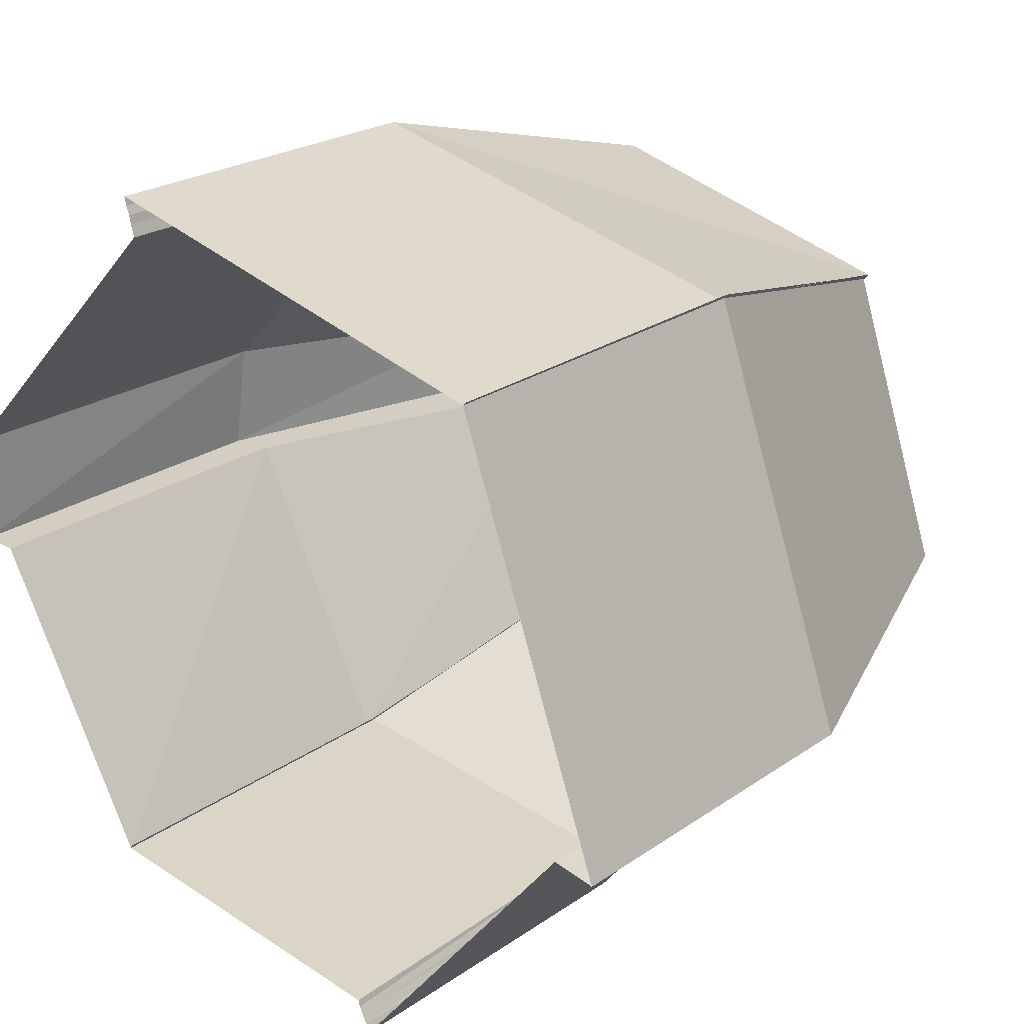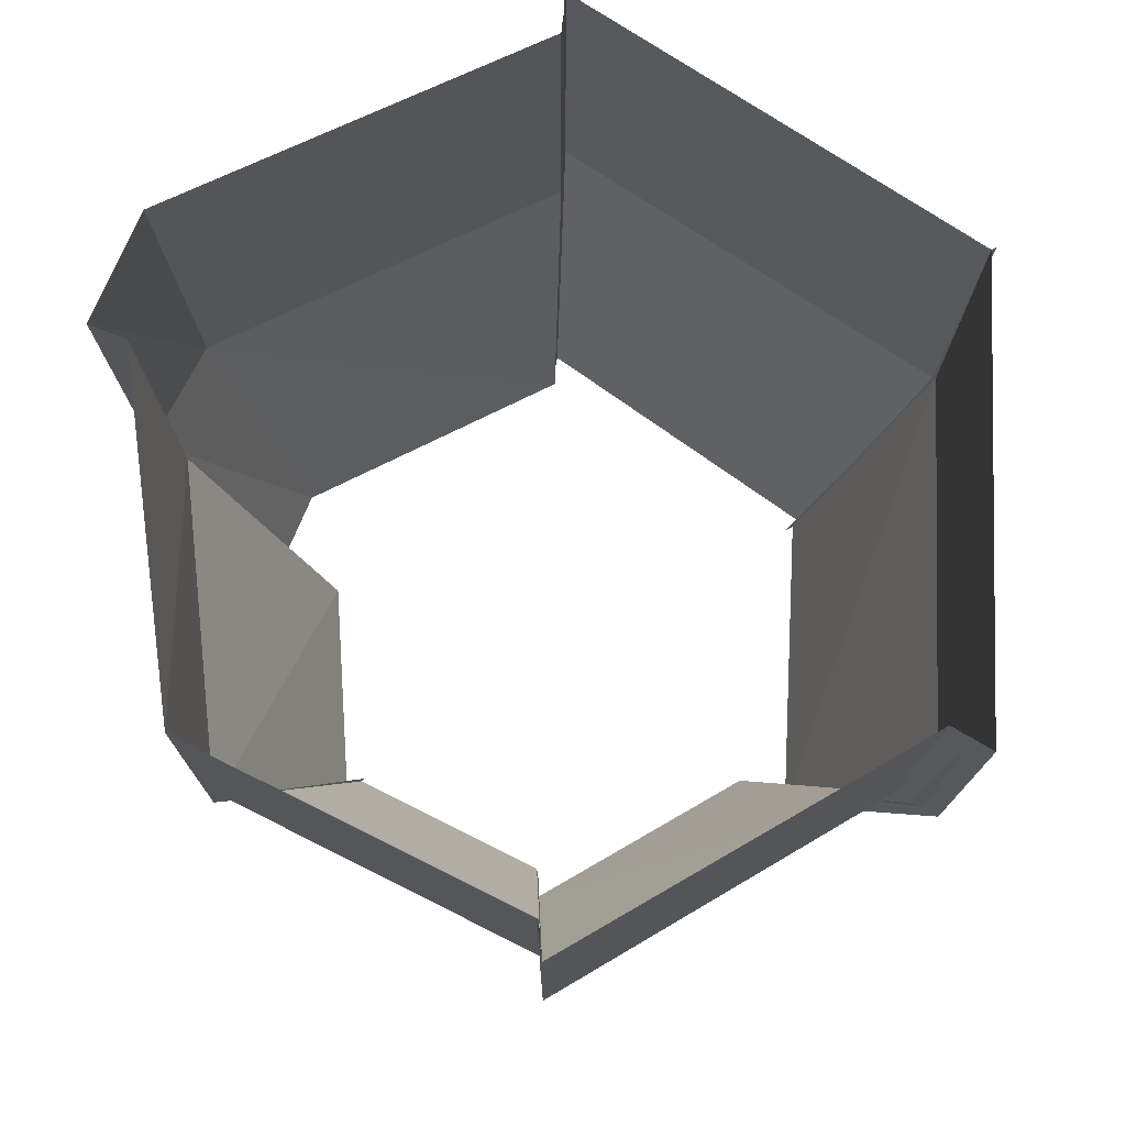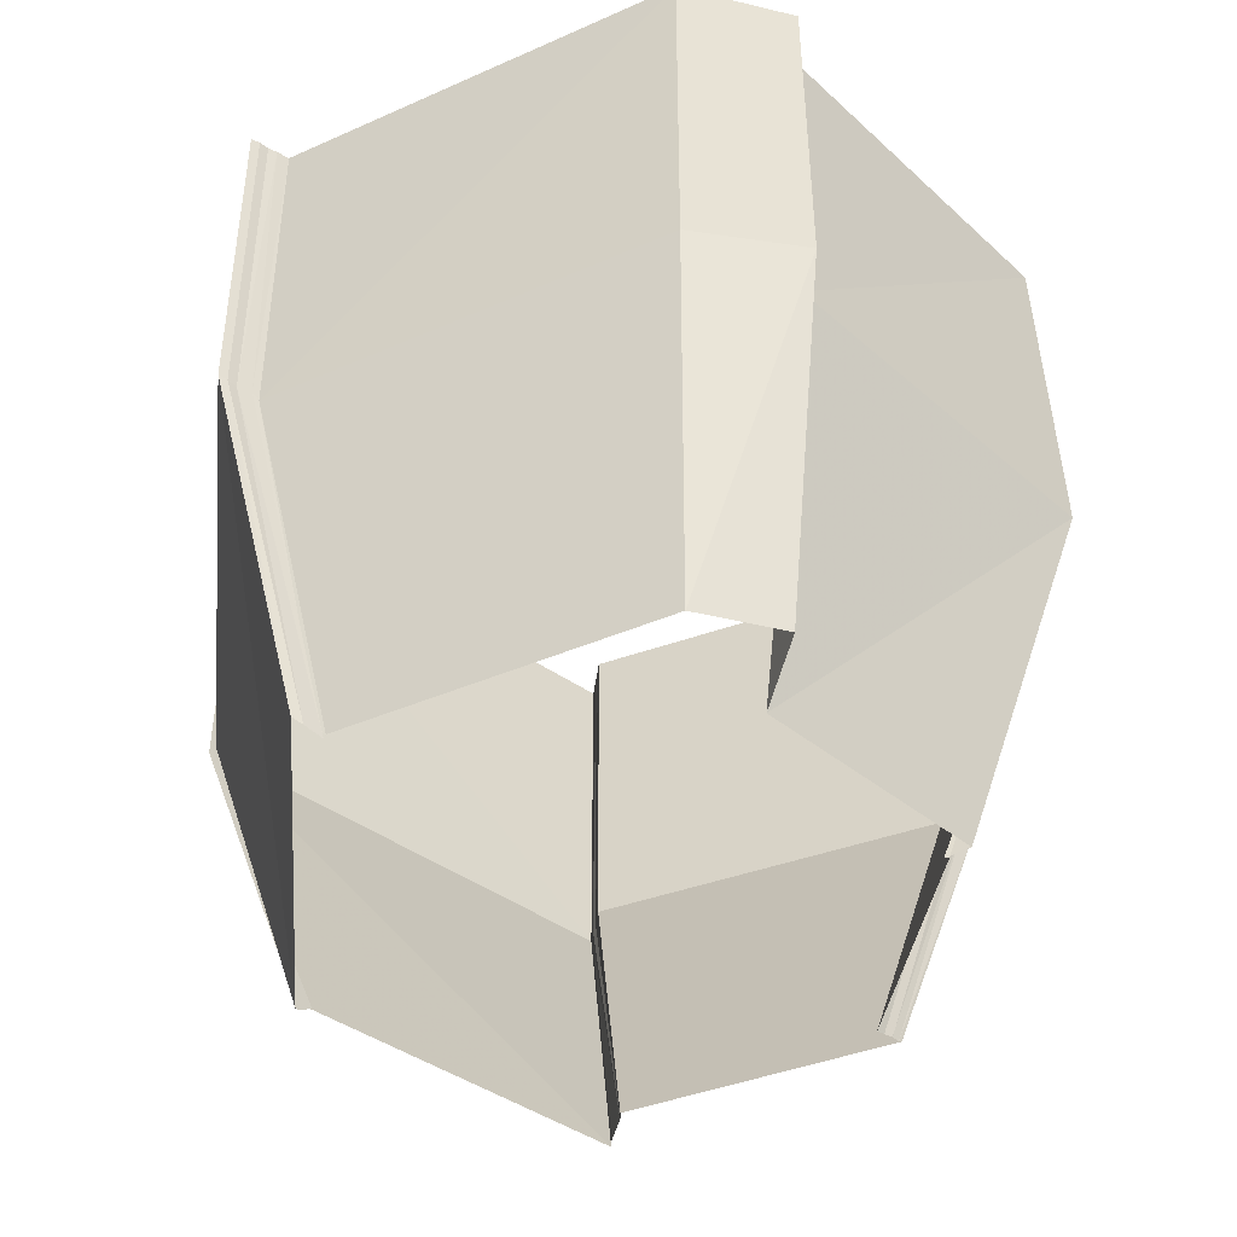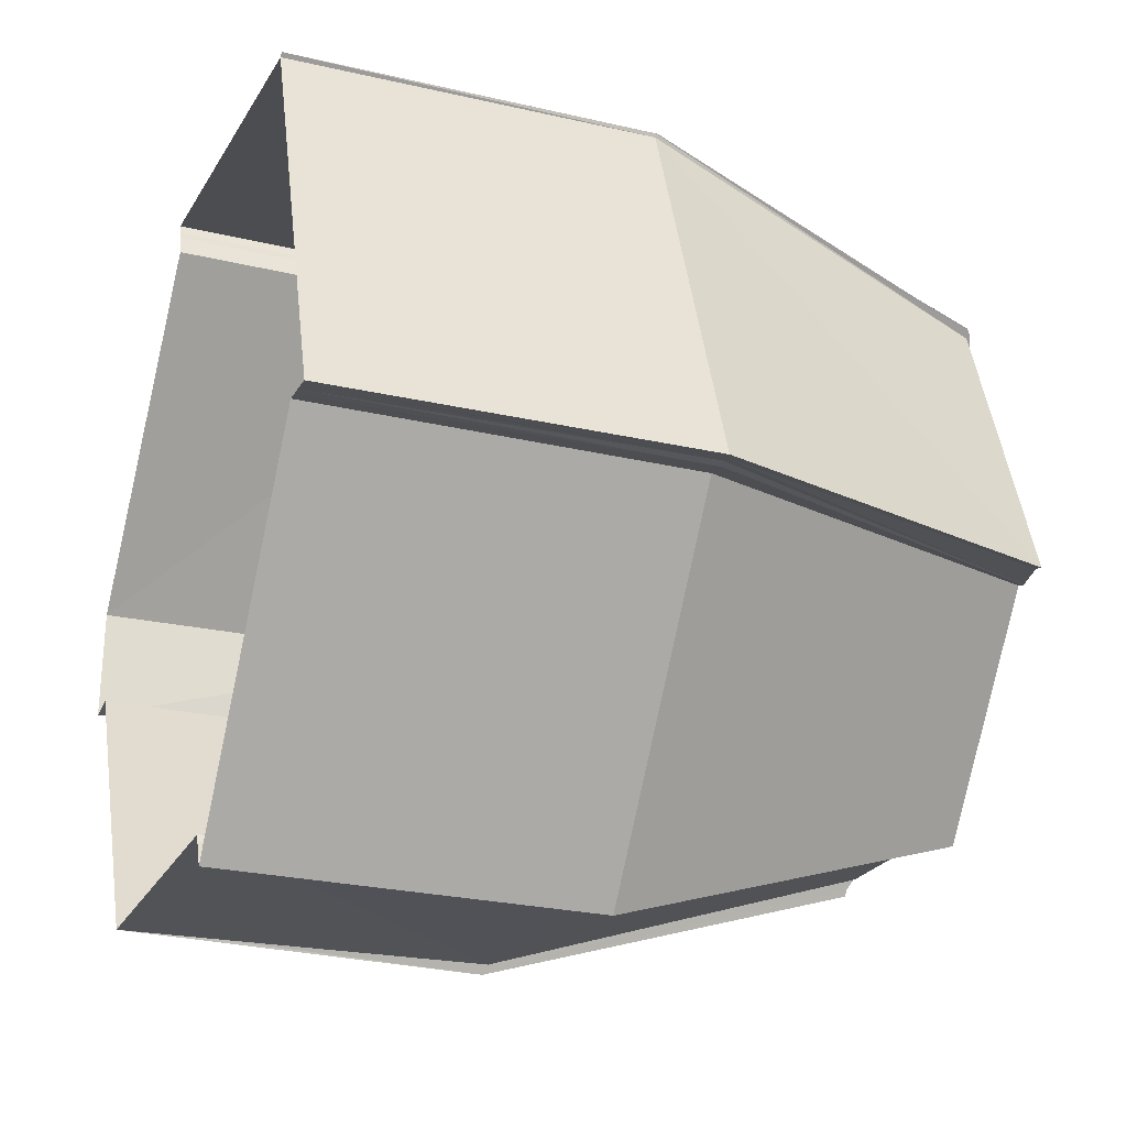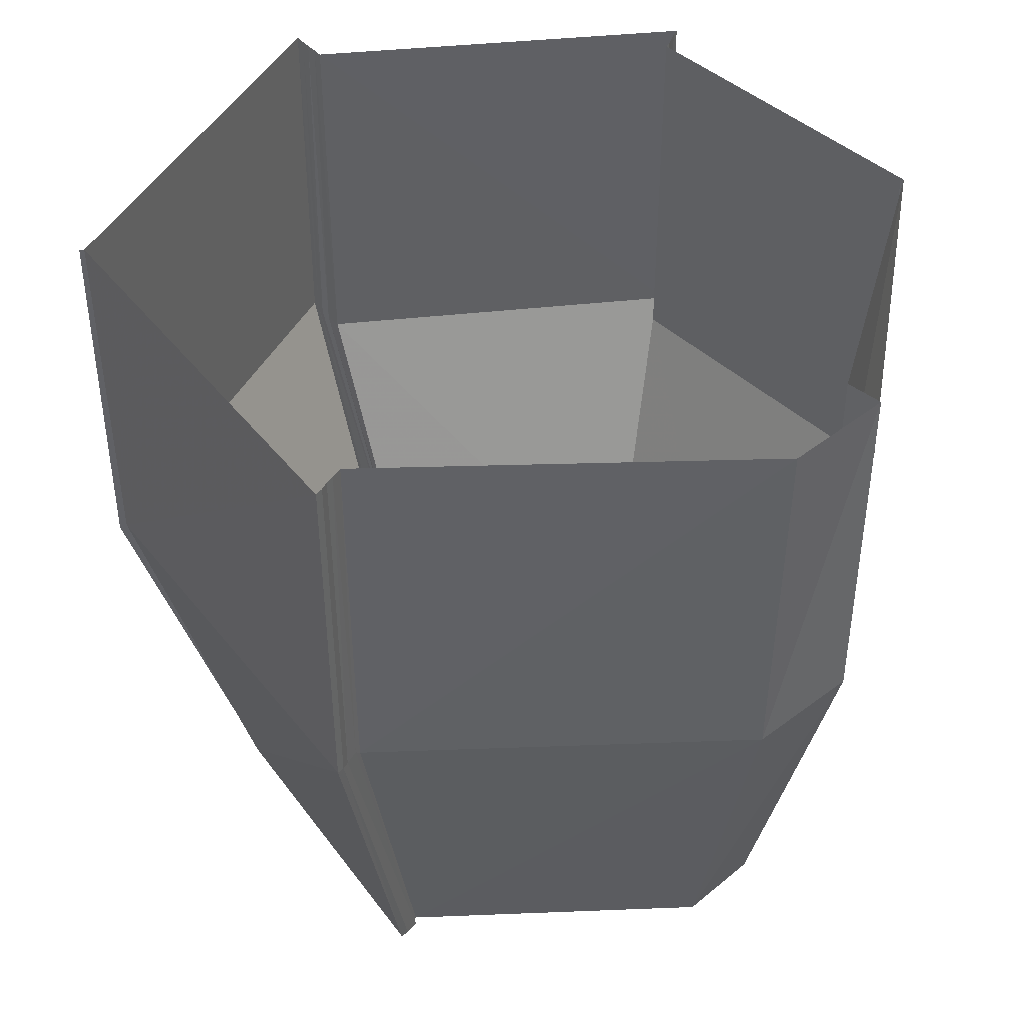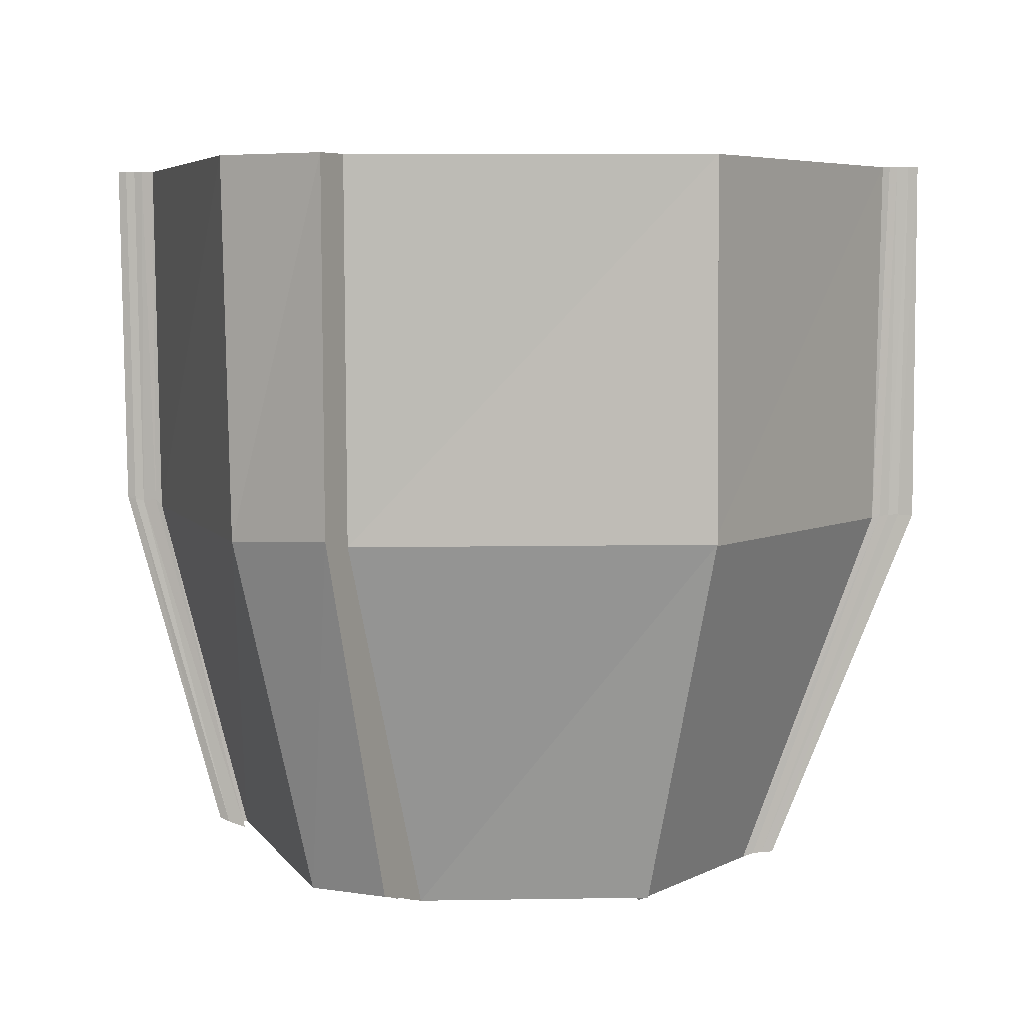
<metadata>
{"format":"obj","ext":"obj","renderer":"f3d","projection":"perspective","resolution":1024,"background":"white","views":[{"elev":25.1,"azim":42.2,"up":"+Y"},{"elev":76.1,"azim":21.6,"up":"+Z"},{"elev":-48.1,"azim":-107.0,"up":"+Z"},{"elev":-26.5,"azim":70.4,"up":"+Y"},{"elev":41.0,"azim":-135.8,"up":"+Z"},{"elev":5.5,"azim":-60.9,"up":"+Z"}]}
</metadata>
<code>
v -171 0 -412
v -229 0 -206
v -231 0 0
v -167 0 -413
v -226 0 -206
v -226 0 0
v -158 0 -416
v -219 0 -208
v -220 0 0
v -155 0 -416
v -213 0 -208
v -216 0 0
v -146 0 -419
v -207 0 -208
v -212 0 0
v -132 0 -423
v -207 0 -211
v -209 0 0
v -76 -118 -419
v -114 -177 -209
v -112 -175 0
v -74 -115 -419
v -110 -171 -209
v -111 -173 0
v -70 -109 -422
v -112 -175 -211
v -111 -173 0
v -69 -107 -422
v -110 -172 -211
v -111 -173 0
v -70 -109 -423
v -110 -172 -211
v -112 -175 0
v 54 -120 -422
v 86 -189 -211
v 88 -192 0
v 57 -125 -420
v 88 -193 -210
v 89 -196 0
v 59 -130 -419
v 90 -198 -209
v 91 -200 0
v 61 -134 -419
v 93 -203 -209
v 94 -206 0
v 62 -136 -418
v 96 -211 -209
v 96 -211 0
v 153 -21 -419
v 235 -33 -209
v 237 -33 0
v 156 -22 -420
v 246 -35 -210
v 243 -34 0
v 157 -22 -420
v 252 -35 -208
v 250 -35 0
v 181 -25 -414
v 257 -36 -207
v 256 -36 0
v 185 -26 -415
v 262 -37 -207
v 262 -37 0
v 126 146 -414
v 175 202 -207
v 175 203 0
v 129 149 -414
v 176 204 -207
v 177 205 0
v 123 143 -417
v 176 204 -208
v 177 205 0
v 128 148 -415
v 176 204 -207
v 177 205 0
v 130 150 -413
v 173 201 -206
v 175 203 0
v -57 195 -410
v -74 252 -205
v -75 255 0
v -56 189 -412
v -73 247 -206
v -74 250 0
v -53 179 -415
v -71 242 -207
v -72 245 0
v -53 181 -412
v -69 234 -206
v -71 240 0
v -52 178 -411
v -68 230 -210
v -69 233 0
v -170 49 -413
v -223 65 -210
v -229 66 0
f 4 1 5
f 5 1 2
f 5 2 6
f 6 2 3
f 7 4 8
f 8 4 5
f 8 5 9
f 9 5 6
f 10 7 11
f 11 7 8
f 11 8 12
f 12 8 9
f 13 10 14
f 14 10 11
f 14 11 15
f 15 11 12
f 16 13 17
f 17 13 14
f 17 14 18
f 18 14 15
f 19 16 20
f 20 16 17
f 20 17 21
f 21 17 18
f 22 19 23
f 23 19 20
f 23 20 24
f 24 20 21
f 25 22 26
f 26 22 23
f 26 23 27
f 27 23 24
f 28 25 29
f 29 25 26
f 29 26 30
f 30 26 27
f 31 28 32
f 32 28 29
f 32 29 33
f 33 29 30
f 34 31 35
f 35 31 32
f 35 32 36
f 36 32 33
f 37 34 38
f 38 34 35
f 38 35 39
f 39 35 36
f 40 37 41
f 41 37 38
f 41 38 42
f 42 38 39
f 43 40 44
f 44 40 41
f 44 41 45
f 45 41 42
f 46 43 47
f 47 43 44
f 47 44 48
f 48 44 45
f 49 46 50
f 50 46 47
f 50 47 51
f 51 47 48
f 52 49 53
f 53 49 50
f 53 50 54
f 54 50 51
f 55 52 56
f 56 52 53
f 56 53 57
f 57 53 54
f 58 55 59
f 59 55 56
f 59 56 60
f 60 56 57
f 61 58 62
f 62 58 59
f 62 59 63
f 63 59 60
f 64 61 65
f 65 61 62
f 65 62 66
f 66 62 63
f 67 64 68
f 68 64 65
f 68 65 69
f 69 65 66
f 70 67 71
f 71 67 68
f 71 68 72
f 72 68 69
f 73 70 74
f 74 70 71
f 74 71 75
f 75 71 72
f 76 73 77
f 77 73 74
f 77 74 78
f 78 74 75
f 79 76 80
f 80 76 77
f 80 77 81
f 81 77 78
f 82 79 83
f 83 79 80
f 83 80 84
f 84 80 81
f 85 82 86
f 86 82 83
f 86 83 87
f 87 83 84
f 88 85 89
f 89 85 86
f 89 86 90
f 90 86 87
f 91 88 92
f 92 88 89
f 92 89 93
f 93 89 90
f 94 91 95
f 95 91 92
f 1 94 2
f 2 94 95
f 95 92 96
f 96 92 93
f 2 95 3
f 3 95 96

</code>
